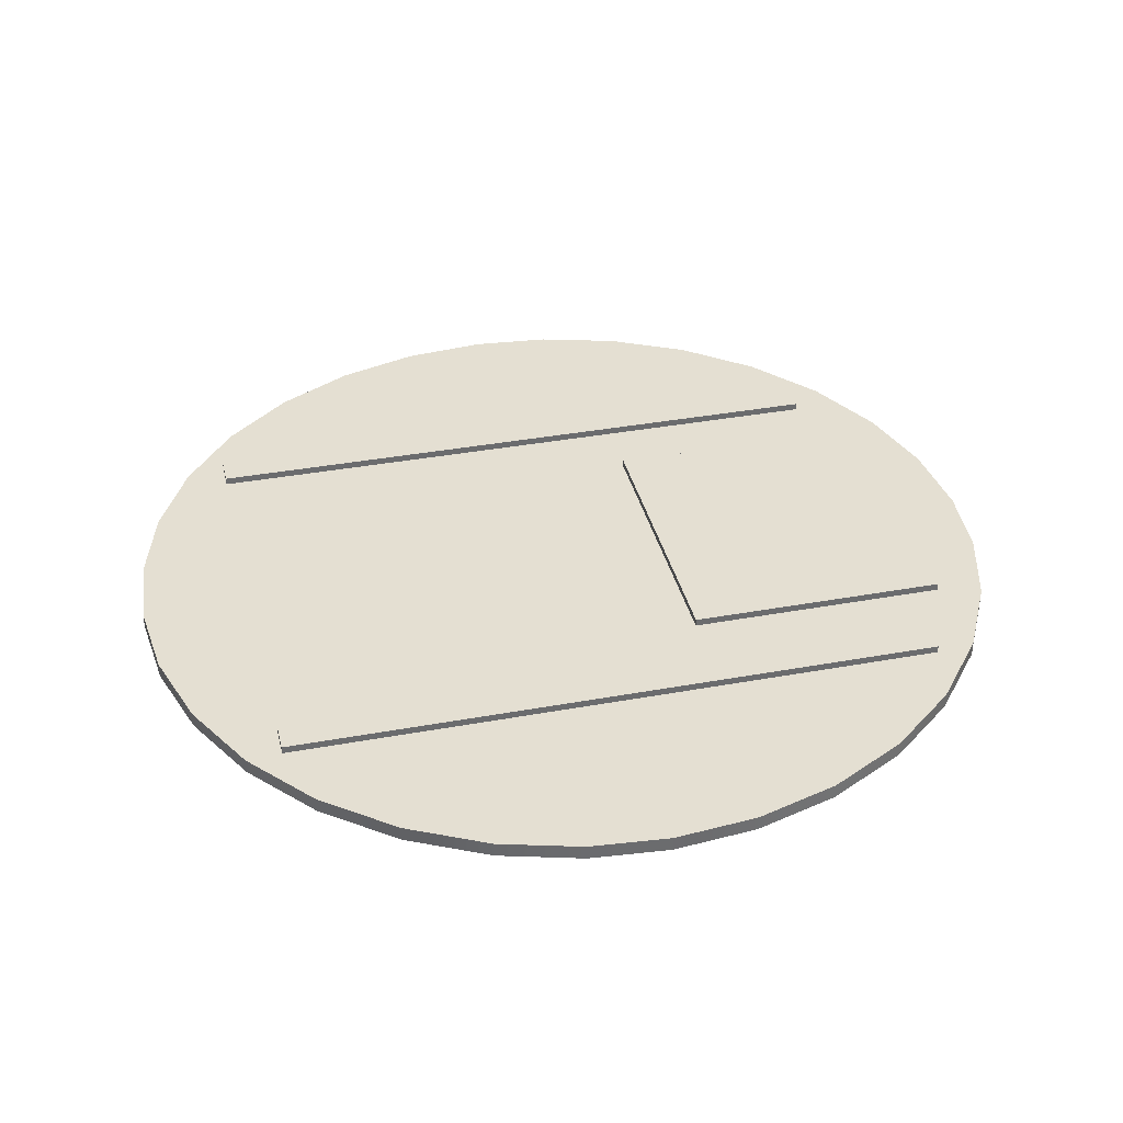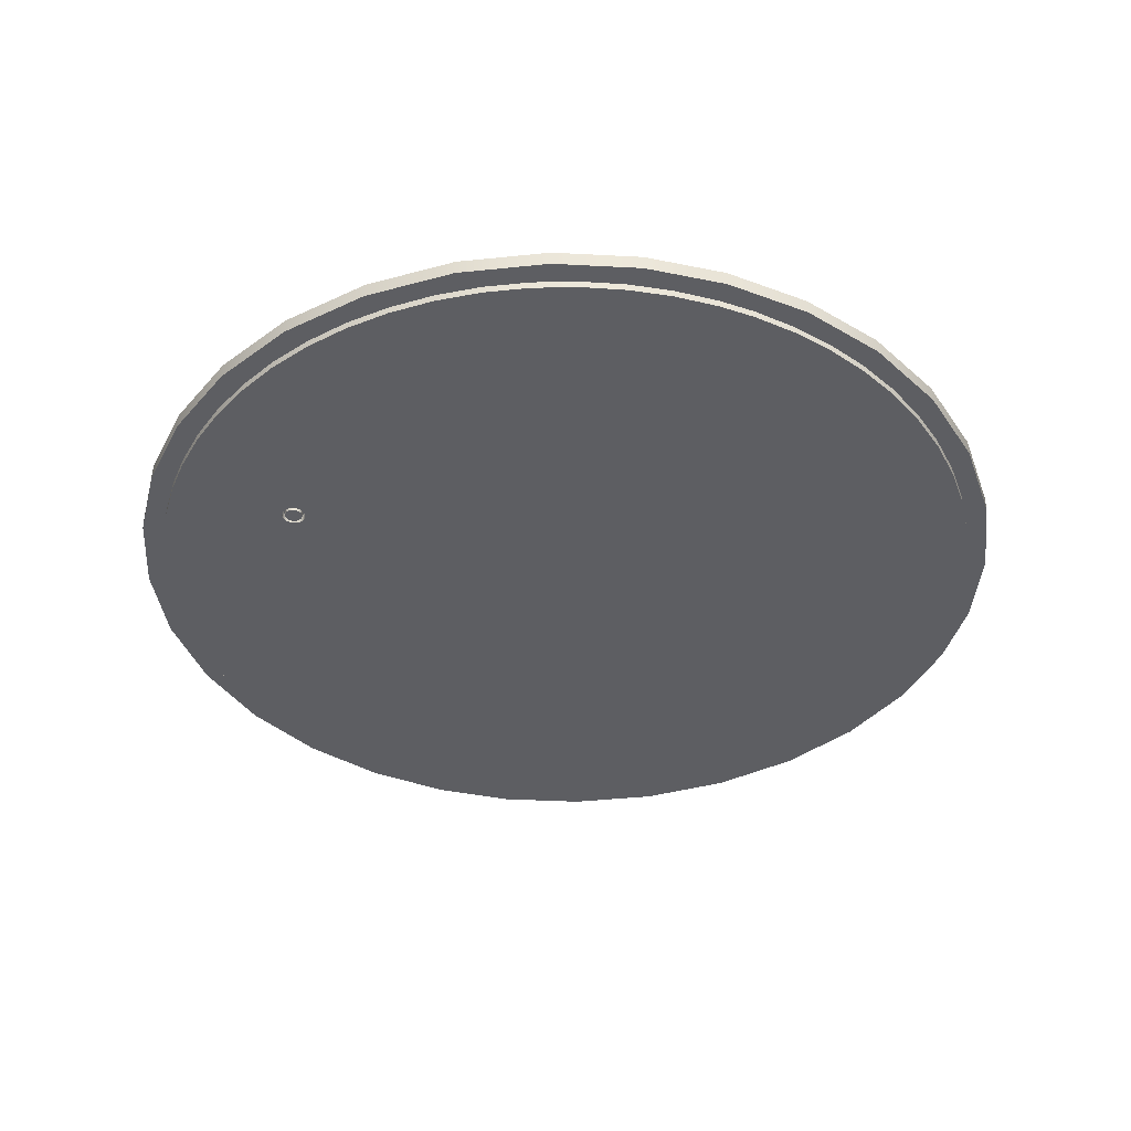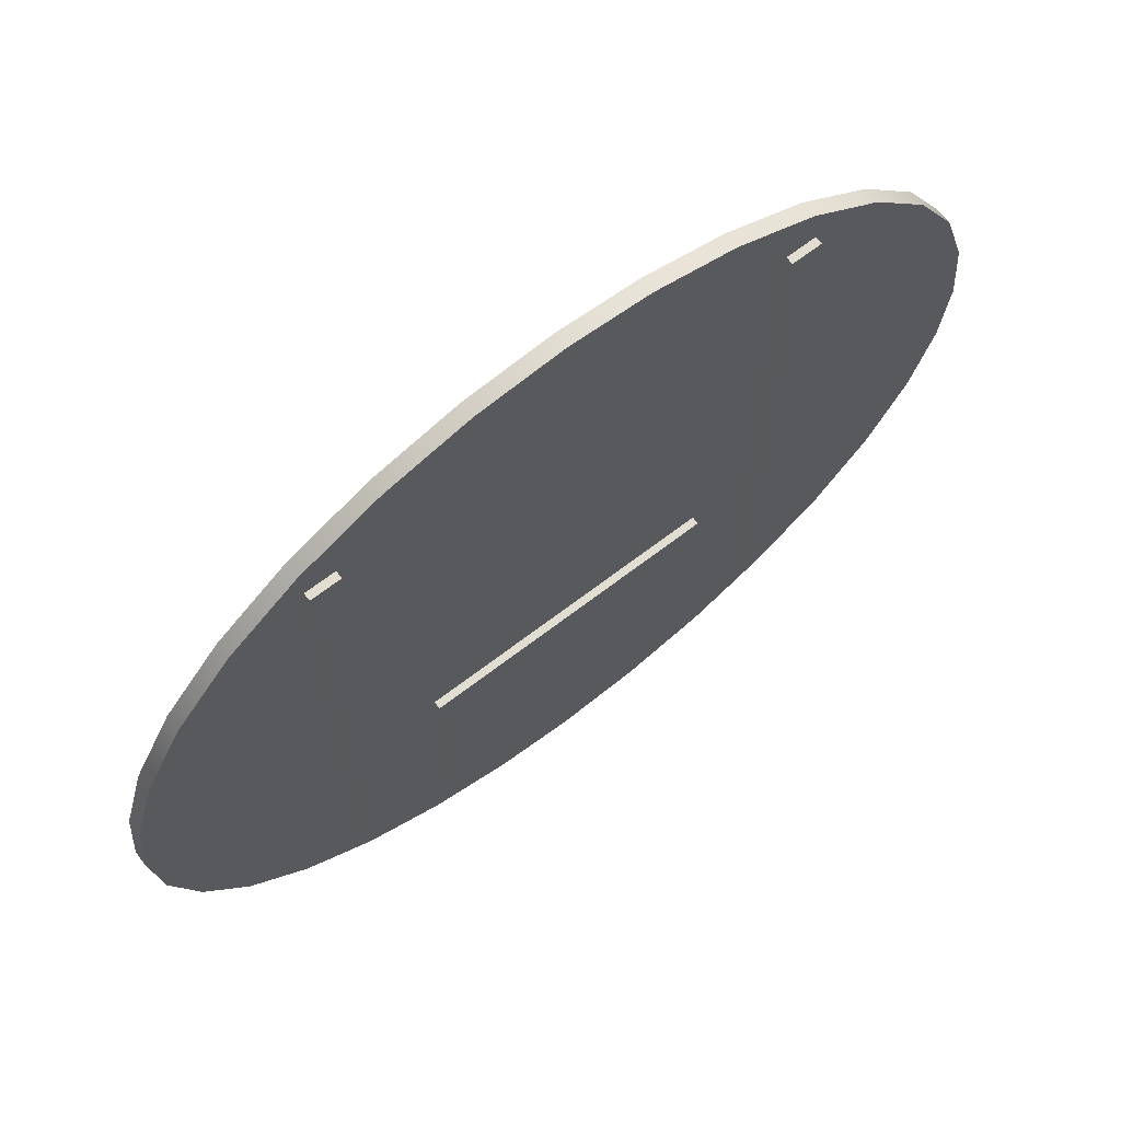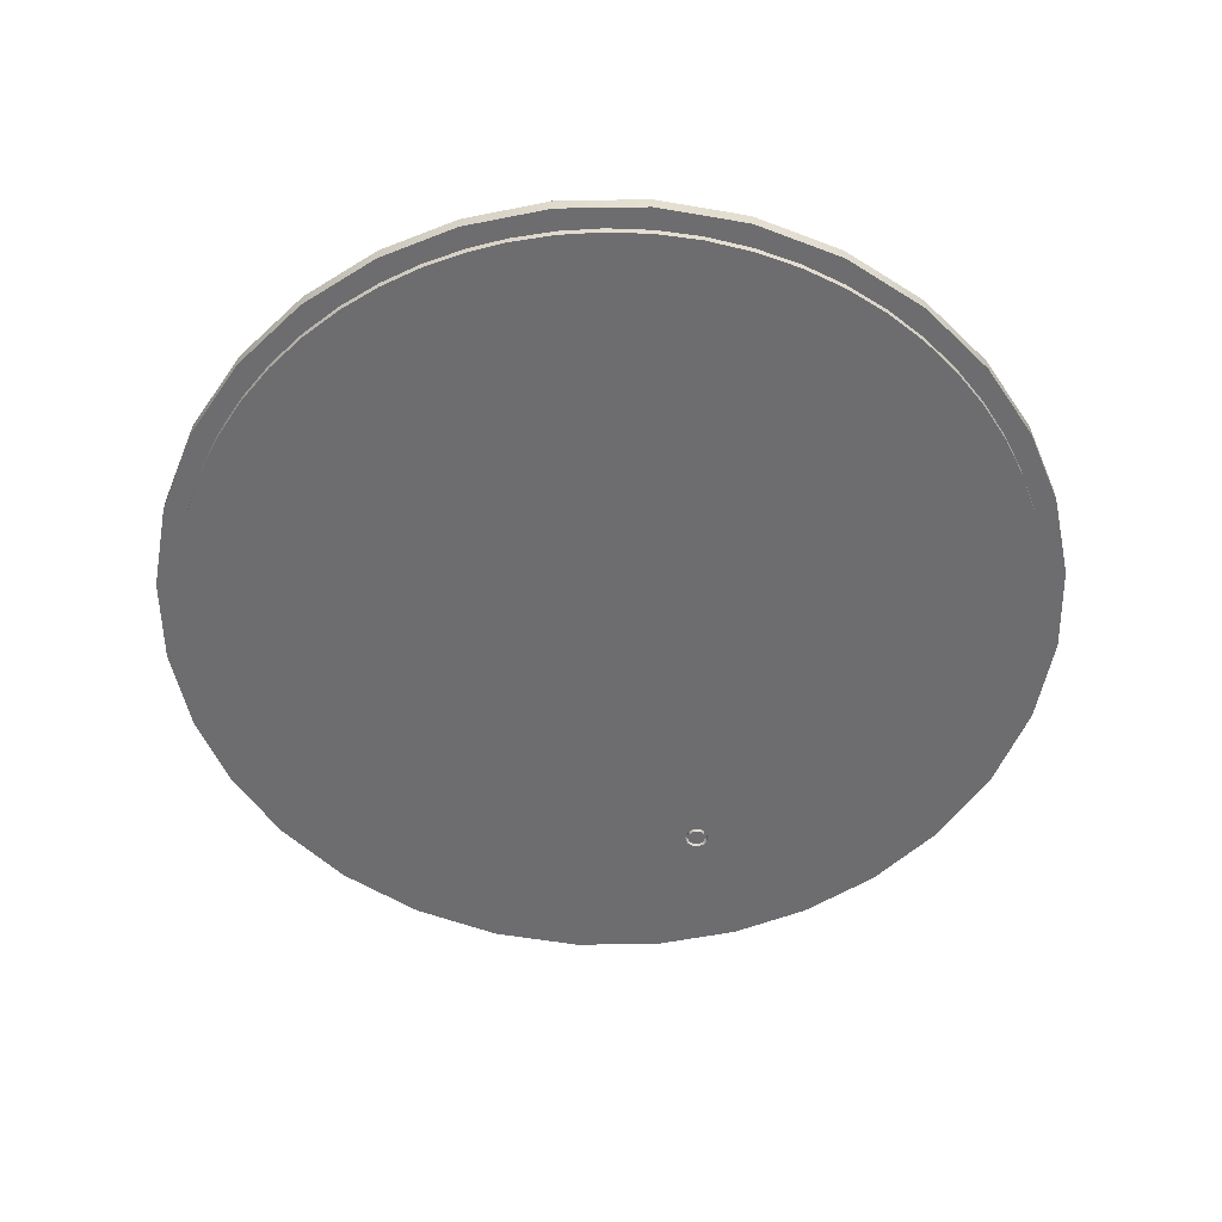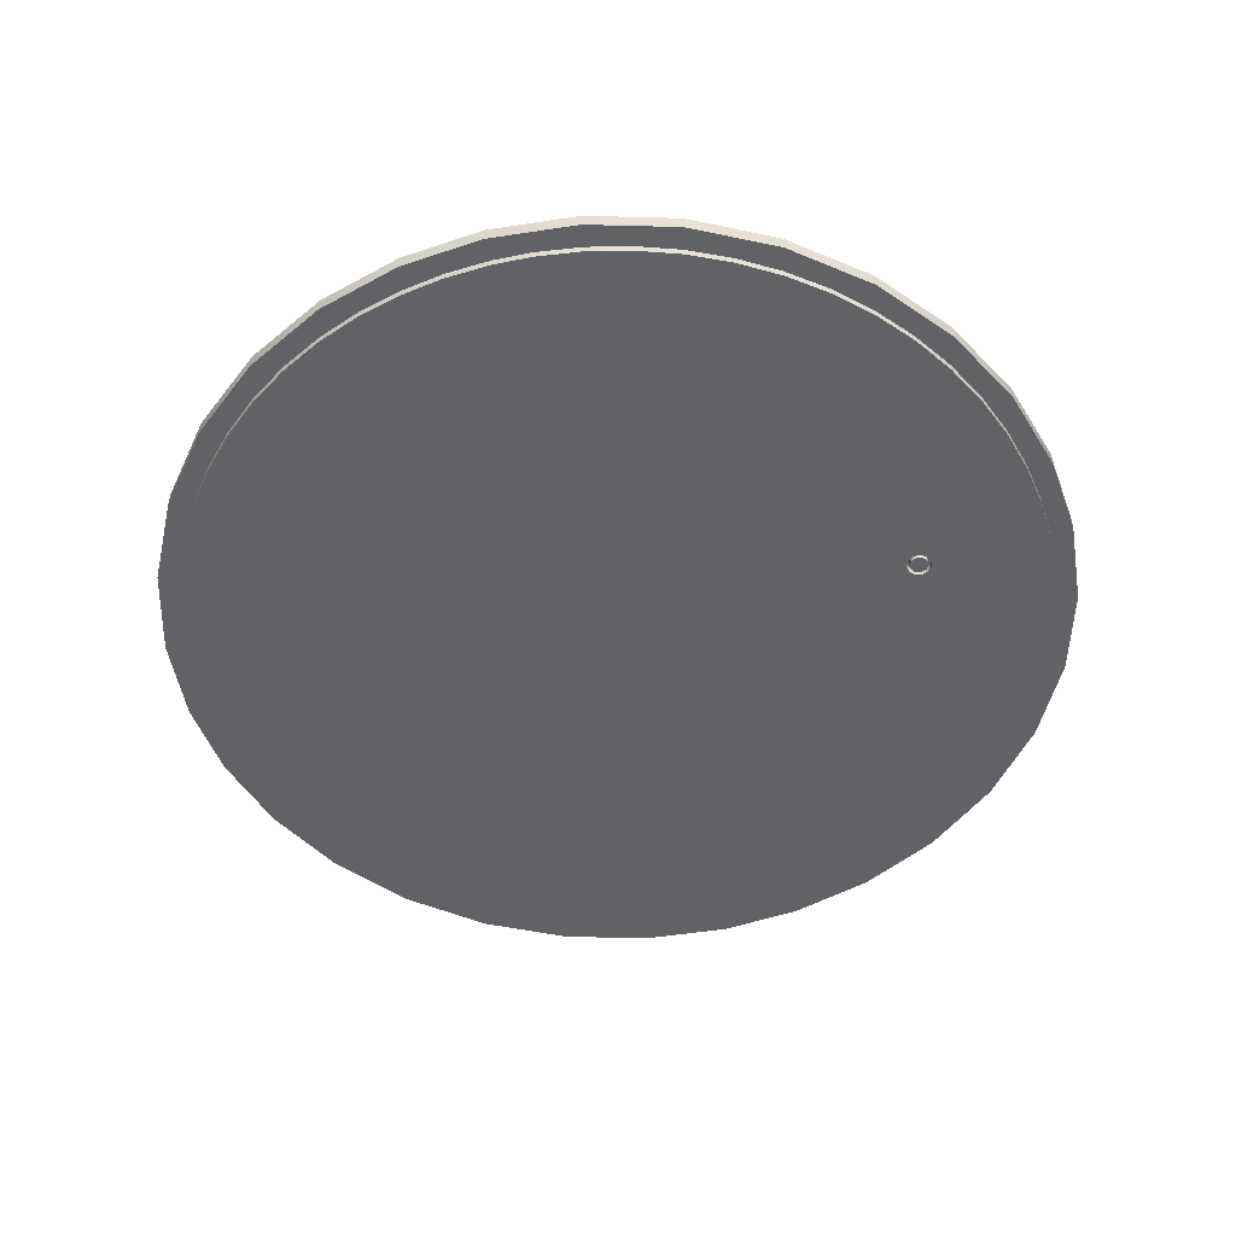
<metadata>
{"format":"obj","ext":"obj","renderer":"f3d","projection":"perspective","resolution":1024,"background":"white","views":[{"elev":36.9,"azim":76.7,"up":"+Y"},{"elev":-39.2,"azim":-109.6,"up":"+Y"},{"elev":68.9,"azim":142.7,"up":"+Z"},{"elev":-54.1,"azim":17.6,"up":"+Y"},{"elev":-50.6,"azim":105.1,"up":"+Y"}]}
</metadata>
<code>
g default
v -300 -15 3.73e-14
v -300 -5 3.73e-14
v -295.1 -15 -53.89
v -295.1 -5 -53.89
v -294.5 -15 57.32
v -294.5 -5 57.32
v -285 -20 3.553e-14
v -285 -15 3.553e-14
v -283.9 -20 25.39
v -283.9 -15 25.39
v -283.5 -20 -29.52
v -283.5 -15 -29.52
v -279.7 -20 54.68
v -279.7 -15 54.68
v -279.5 -15 -109
v -279.5 -5 -109
v -279 -20 -58.04
v -279 -15 -58.04
v -277.5 -15 114
v -277.5 -5 114
v -272.7 -20 82.67
v -272.7 -15 82.67
v -271.5 -20 -86.82
v -271.5 -15 -86.82
v -262.7 -20 110.5
v -262.7 -15 110.5
v -260.6 -20 -115.4
v -260.6 -15 -115.4
v -252.4 -15 -162.2
v -252.4 -5 -162.2
v -249.5 -20 137.7
v -249.5 -15 137.7
v -249 -15 167.4
v -249 -5 167.4
v -246.7 -20 -142.8
v -246.7 -15 -142.8
v -233.3 -20 163.7
v -233.3 -15 163.7
v -229.9 -20 -168.5
v -229.9 -15 -168.5
v -214.3 -15 -209.9
v -214.3 -5 -209.9
v -214.2 -20 188
v -214.2 -15 188
v -210.2 -20 -192.4
v -210.2 -15 -192.4
v -209.9 -15 214.3
v -209.9 -5 214.3
v -192.4 -20 210.2
v -192.4 -15 210.2
v -188 -20 -214.2
v -188 -15 -214.2
v -168.5 -20 229.9
v -168.5 -15 229.9
v -167.4 -15 -249
v -167.4 -5 -249
v -166 -5 -225
v -166 -5 225
v -166 0 -225
v -166 0 225
v -163.7 -20 -233.3
v -163.7 -15 -233.3
v -162.2 -15 252.4
v -162.2 -5 252.4
v -146 -5 -225
v -146 -5 225
v -146 0 -225
v -146 0 225
v -142.8 -20 246.7
v -142.8 -15 246.7
v -137.7 -20 -249.5
v -137.7 -15 -249.5
v -115.4 -20 260.6
v -115.4 -15 260.6
v -114 -15 -277.5
v -114 -5 -277.5
v -110.5 -20 -262.7
v -110.5 -15 -262.7
v -109 -15 279.5
v -109 -5 279.5
v -100 -5 -250
v -100 -5 -72.1
v -100 -7.105e-15 -250
v -100 -7.105e-15 -72.1
v -86.82 -20 271.5
v -86.82 -15 271.5
v -82.67 -20 -272.7
v -82.67 -15 -272.7
v -58.04 -20 279
v -58.04 -15 279
v -57.32 -15 -294.5
v -57.32 -5 -294.5
v -54.68 -20 -279.7
v -54.68 -15 -279.7
v -53.89 -15 295.1
v -53.89 -5 295.1
v -29.52 -20 283.5
v -29.52 -15 283.5
v -25.39 -20 -283.9
v -25.39 -15 -283.9
v -8 -20 -200
v -8 -15 -200
v -7.438 -20 -202.9
v -7.438 -20 -197.1
v -7.438 -15 -202.9
v -7.438 -15 -197.1
v -6 -20 -200
v -6 -15 -200
v -5.657 -20 -205.7
v -5.657 -20 -194.3
v -5.657 -15 -205.7
v -5.657 -15 -194.3
v -5.59 -20 -197.8
v -5.59 -15 -197.8
v -5.55 -20 -202.3
v -5.55 -15 -202.3
v -4.287 -20 -195.8
v -4.287 -15 -195.8
v -4.198 -20 -204.3
v -4.198 -15 -204.3
v -2.945 -20 -207.4
v -2.945 -20 -192.6
v -2.945 -15 -207.4
v -2.945 -15 -192.6
v -2.279 -20 -194.4
v -2.279 -15 -194.4
v -2.181 -20 -205.6
v -2.181 -15 -205.6
v -5.984e-14 -15 -300
v -5.984e-14 -5 -300
v -5.507e-14 -20 -285
v -5.507e-14 -15 -285
v -4.974e-14 -20 -208
v -4.974e-14 -15 -208
v -4.885e-14 -20 -206
v -4.885e-14 -15 -206
v -4.796e-14 -20 -194
v -4.796e-14 -15 -194
v -4.707e-14 -20 -192
v -4.707e-14 -15 -192
v 0 -20 285
v 0 -15 285
v 0 -15 300
v 0 -5 300
v 2.181 -20 -194.4
v 2.181 -15 -194.4
v 2.279 -20 -205.6
v 2.279 -15 -205.6
v 2.945 -20 -207.4
v 2.945 -20 -192.6
v 2.945 -15 -207.4
v 2.945 -15 -192.6
v 4.198 -20 -195.7
v 4.198 -15 -195.7
v 4.287 -20 -204.2
v 4.287 -15 -204.2
v 5.55 -20 -197.7
v 5.55 -15 -197.7
v 5.59 -20 -202.2
v 5.59 -15 -202.2
v 5.657 -20 -205.7
v 5.657 -20 -194.3
v 5.657 -15 -205.7
v 5.657 -15 -194.3
v 6 -20 -200
v 6 -15 -200
v 7.438 -20 -202.9
v 7.438 -20 -197.1
v 7.438 -15 -202.9
v 7.438 -15 -197.1
v 8 -20 -200
v 8 -15 -200
v 25.39 -20 283.9
v 25.39 -15 283.9
v 29.52 -20 -283.5
v 29.52 -15 -283.5
v 53.89 -15 -295.1
v 53.89 -5 -295.1
v 54.68 -20 279.7
v 54.68 -15 279.7
v 57.32 -15 294.5
v 57.32 -5 294.5
v 58.04 -20 -279
v 58.04 -15 -279
v 82.67 -20 272.7
v 82.67 -15 272.7
v 86.82 -20 -271.5
v 86.82 -15 -271.5
v 100 -5 -250
v 100 -5 -72.1
v 100 -7.105e-15 -250
v 100 -7.105e-15 -72.1
v 109 -15 -279.5
v 109 -5 -279.5
v 110.5 -20 262.7
v 110.5 -15 262.7
v 114 -15 277.5
v 114 -5 277.5
v 115.4 -20 -260.6
v 115.4 -15 -260.6
v 137.7 -20 249.5
v 137.7 -15 249.5
v 142.8 -20 -246.7
v 142.8 -15 -246.7
v 146 -5 -225
v 146 -5 225
v 146 0 -225
v 146 0 225
v 162.2 -15 -252.4
v 162.2 -5 -252.4
v 163.7 -20 233.3
v 163.7 -15 233.3
v 166 -5 -225
v 166 -5 225
v 166 0 -225
v 166 0 225
v 167.4 -15 249
v 167.4 -5 249
v 168.5 -20 -229.9
v 168.5 -15 -229.9
v 188 -20 214.2
v 188 -15 214.2
v 192.4 -20 -210.2
v 192.4 -15 -210.2
v 209.9 -15 -214.3
v 209.9 -5 -214.3
v 210.2 -20 192.4
v 210.2 -15 192.4
v 214.2 -20 -188
v 214.2 -15 -188
v 214.3 -15 209.9
v 214.3 -5 209.9
v 229.9 -20 168.5
v 229.9 -15 168.5
v 233.3 -20 -163.7
v 233.3 -15 -163.7
v 246.7 -20 142.8
v 246.7 -15 142.8
v 249 -15 -167.4
v 249 -5 -167.4
v 249.5 -20 -137.7
v 249.5 -15 -137.7
v 252.4 -15 162.2
v 252.4 -5 162.2
v 260.6 -20 115.4
v 260.6 -15 115.4
v 262.7 -20 -110.5
v 262.7 -15 -110.5
v 271.5 -20 86.82
v 271.5 -15 86.82
v 272.7 -20 -82.67
v 272.7 -15 -82.67
v 277.5 -15 -114
v 277.5 -5 -114
v 279 -20 58.04
v 279 -15 58.04
v 279.5 -15 109
v 279.5 -5 109
v 279.7 -20 -54.68
v 279.7 -15 -54.68
v 283.5 -20 29.52
v 283.5 -15 29.52
v 283.9 -20 -25.39
v 283.9 -15 -25.39
v 285 -20 0
v 285 -15 0
v 294.5 -15 -57.32
v 294.5 -5 -57.32
v 295.1 -15 53.89
v 295.1 -5 53.89
v 300 -15 -7.283e-14
v 300 -5 -7.283e-14
f 72 62 106
f 102 88 78
f 102 78 72
f 40 36 112
f 106 62 52
f 112 46 40
f 52 46 112
f 88 105 94
f 88 102 105
f 105 111 94
f 100 111 123
f 123 134 132
f 132 100 123
f 102 72 106
f 124 112 28
f 28 112 36
f 52 112 106
f 94 111 100
f 140 124 38
f 124 24 18
f 18 12 124
f 124 8 10
f 8 124 12
f 10 14 124
f 14 22 124
f 124 22 26
f 24 124 28
f 38 124 32
f 38 44 140
f 54 140 50
f 124 26 32
f 54 70 140
f 74 86 140
f 140 70 74
f 140 44 50
f 90 140 86
f 90 98 140
f 98 142 140
f 176 132 151
f 184 163 169
f 151 163 176
f 248 164 152
f 169 172 188
f 172 170 200
f 220 170 164
f 163 184 176
f 140 234 152
f 172 200 188
f 170 220 204
f 200 170 204
f 224 220 164
f 236 230 164
f 164 248 242
f 242 236 164
f 230 224 164
f 169 188 184
f 252 248 152
f 222 228 140
f 222 140 212
f 196 202 140
f 174 180 140
f 140 180 186
f 202 212 140
f 186 196 140
f 140 142 174
f 152 246 250
f 152 262 266
f 266 264 152
f 256 262 152
f 228 234 140
f 238 246 152
f 234 238 152
f 152 250 256
f 260 152 264
f 252 152 260
f 151 132 134
f 71 104 61
f 101 77 87
f 101 71 77
f 39 110 35
f 104 51 61
f 110 39 45
f 51 110 45
f 87 93 103
f 87 103 101
f 103 93 109
f 99 121 109
f 121 131 133
f 131 121 99
f 101 104 71
f 122 27 110
f 27 35 110
f 51 104 110
f 93 99 109
f 139 37 122
f 122 17 23
f 17 122 11
f 122 9 7
f 7 11 122
f 9 122 13
f 13 122 21
f 122 25 21
f 23 27 122
f 37 31 122
f 37 139 43
f 53 49 139
f 122 31 25
f 53 139 69
f 73 139 85
f 139 73 69
f 139 49 43
f 89 85 139
f 89 139 97
f 97 139 141
f 175 149 131
f 183 167 161
f 149 175 161
f 247 150 162
f 167 187 171
f 171 199 168
f 219 162 168
f 161 175 183
f 139 150 233
f 171 187 199
f 168 203 219
f 199 203 168
f 223 162 219
f 235 162 229
f 162 241 247
f 241 162 235
f 229 162 223
f 167 183 187
f 251 150 247
f 221 139 227
f 221 211 139
f 195 139 201
f 173 139 179
f 139 185 179
f 201 139 211
f 185 139 195
f 139 173 141
f 150 249 245
f 150 265 261
f 265 150 263
f 255 150 261
f 227 139 233
f 237 150 245
f 233 150 237
f 150 255 249
f 259 263 150
f 251 259 150
f 149 133 131
f 262 261 265
f 265 266 262
f 256 255 261
f 261 262 256
f 246 245 249
f 249 250 246
f 234 233 237
f 237 238 234
f 238 237 245
f 245 246 238
f 250 249 255
f 255 256 250
f 222 221 227
f 227 228 222
f 202 201 211
f 211 212 202
f 212 211 221
f 221 222 212
f 186 185 195
f 195 196 186
f 174 173 179
f 179 180 174
f 180 179 185
f 185 186 180
f 196 195 201
f 201 202 196
f 228 227 233
f 233 234 228
f 98 97 141
f 141 142 98
f 90 89 97
f 97 98 90
f 74 73 85
f 85 86 74
f 54 53 69
f 69 70 54
f 70 69 73
f 73 74 70
f 86 85 89
f 89 90 86
f 44 43 49
f 49 50 44
f 32 31 37
f 37 38 32
f 38 37 43
f 43 44 38
f 22 21 25
f 25 26 22
f 10 9 13
f 13 14 10
f 14 13 21
f 21 22 14
f 26 25 31
f 31 32 26
f 50 49 53
f 53 54 50
f 142 141 173
f 173 174 142
f 8 7 9
f 9 10 8
f 18 17 11
f 11 12 18
f 24 23 17
f 17 18 24
f 36 35 27
f 27 28 36
f 46 45 39
f 39 40 46
f 40 39 35
f 35 36 40
f 28 27 23
f 23 24 28
f 62 61 51
f 51 52 62
f 78 77 71
f 71 72 78
f 72 71 61
f 61 62 72
f 94 93 87
f 87 88 94
f 132 131 99
f 99 100 132
f 100 99 93
f 93 94 100
f 88 87 77
f 77 78 88
f 52 51 45
f 45 46 52
f 184 183 175
f 175 176 184
f 188 187 183
f 183 184 188
f 204 203 199
f 199 200 204
f 224 223 219
f 219 220 224
f 220 219 203
f 203 204 220
f 200 199 187
f 187 188 200
f 236 235 229
f 229 230 236
f 248 247 241
f 241 242 248
f 242 241 235
f 235 236 242
f 260 259 251
f 251 252 260
f 266 265 263
f 263 264 266
f 264 263 259
f 259 260 264
f 252 251 247
f 247 248 252
f 230 229 223
f 223 224 230
f 176 175 131
f 131 132 176
f 12 11 7
f 7 8 12
f 171 172 169
f 169 167 171
f 161 163 151
f 151 149 161
f 167 169 163
f 163 161 167
f 133 134 123
f 123 121 133
f 109 111 105
f 105 103 109
f 121 123 111
f 111 109 121
f 149 151 134
f 134 133 149
f 101 103 105
f 105 102 101
f 110 104 106
f 106 112 110
f 122 124 140
f 140 139 122
f 110 112 124
f 124 122 110
f 150 152 164
f 164 162 150
f 168 170 172
f 172 171 168
f 162 164 170
f 170 168 162
f 139 140 152
f 152 150 139
f 104 101 102
f 102 106 104
f 215 216 214
f 214 213 215
f 216 208 206
f 206 214 216
f 208 207 205
f 205 206 208
f 207 215 213
f 213 205 207
f 215 207 208
f 208 216 215
f 213 206 205
f 206 213 214
f 59 67 65
f 65 57 59
f 67 68 66
f 66 65 67
f 68 60 58
f 58 66 68
f 60 59 57
f 57 58 60
f 67 59 60
f 60 68 67
f 65 58 57
f 58 65 66
f 5 33 19
f 1 15 5
f 47 33 5
f 63 95 79
f 95 63 47
f 5 15 47
f 15 269 47
f 15 29 269
f 29 41 55
f 15 1 3
f 91 55 75
f 29 55 91
f 29 91 225
f 91 129 177
f 231 95 47
f 197 181 143
f 95 231 197
f 217 197 231
f 269 243 231
f 243 269 257
f 231 47 269
f 269 29 239
f 193 209 225
f 193 91 177
f 91 193 225
f 253 267 271
f 271 239 253
f 239 29 225
f 269 239 271
f 143 95 197
f 6 20 34
f 2 6 16
f 48 6 34
f 64 80 96
f 96 48 64
f 6 48 16
f 16 48 270
f 16 270 30
f 30 56 42
f 16 4 2
f 92 76 56
f 30 92 56
f 30 226 92
f 92 178 130
f 232 48 96
f 198 144 182
f 96 198 232
f 218 232 198
f 270 232 244
f 244 258 270
f 232 270 48
f 270 240 30
f 194 226 210
f 194 178 92
f 92 226 194
f 254 272 268
f 272 254 240
f 240 226 30
f 270 272 240
f 144 198 96
f 267 268 272
f 272 271 267
f 239 240 254
f 254 253 239
f 253 254 268
f 268 267 253
f 209 210 226
f 226 225 209
f 177 178 194
f 194 193 177
f 193 194 210
f 210 209 193
f 225 226 240
f 240 239 225
f 91 92 130
f 130 129 91
f 55 56 76
f 76 75 55
f 75 76 92
f 92 91 75
f 29 30 42
f 42 41 29
f 3 4 16
f 16 15 3
f 15 16 30
f 30 29 15
f 41 42 56
f 56 55 41
f 129 130 178
f 178 177 129
f 1 2 4
f 4 3 1
f 19 20 6
f 6 5 19
f 47 48 34
f 34 33 47
f 33 34 20
f 20 19 33
f 79 80 64
f 64 63 79
f 143 144 96
f 96 95 143
f 95 96 80
f 80 79 95
f 63 64 48
f 48 47 63
f 197 198 182
f 182 181 197
f 231 232 218
f 218 217 231
f 217 218 198
f 198 197 217
f 257 258 244
f 244 243 257
f 271 272 270
f 270 269 271
f 269 270 258
f 258 257 269
f 243 244 232
f 232 231 243
f 181 182 144
f 144 143 181
f 5 6 2
f 2 1 5
f 120 116 108
f 128 120 108
f 108 154 128
f 126 108 114
f 114 118 126
f 154 108 126
f 154 136 128
f 160 156 148
f 148 166 160
f 154 166 148
f 154 138 146
f 154 126 138
f 154 158 166
f 148 136 154
f 119 107 115
f 127 107 119
f 107 127 153
f 125 113 107
f 113 125 117
f 153 125 107
f 153 127 135
f 159 147 155
f 147 159 165
f 153 147 165
f 153 145 137
f 153 137 125
f 153 165 157
f 147 153 135
f 158 157 165
f 165 166 158
f 146 145 153
f 153 154 146
f 154 153 157
f 157 158 154
f 126 125 137
f 137 138 126
f 114 113 117
f 117 118 114
f 118 117 125
f 125 126 118
f 138 137 145
f 145 146 138
f 108 107 113
f 113 114 108
f 120 119 115
f 115 116 120
f 136 135 127
f 127 128 136
f 128 127 119
f 119 120 128
f 156 155 147
f 147 148 156
f 166 165 159
f 159 160 166
f 160 159 155
f 155 156 160
f 148 147 135
f 135 136 148
f 116 115 107
f 107 108 116
f 83 191 189
f 189 81 83
f 191 192 190
f 190 189 191
f 192 84 82
f 82 190 192
f 84 83 81
f 81 82 84
f 191 83 84
f 84 192 191
f 189 82 81
f 82 189 190

</code>
